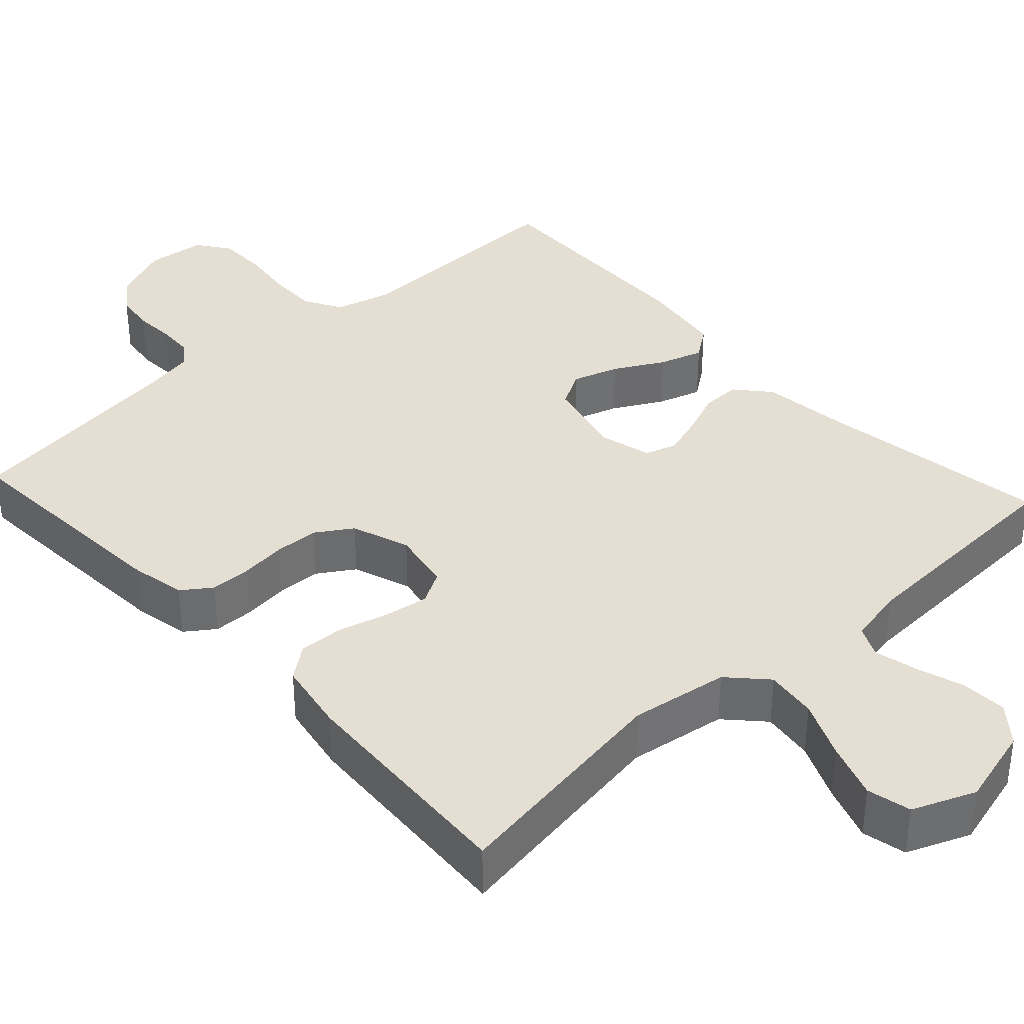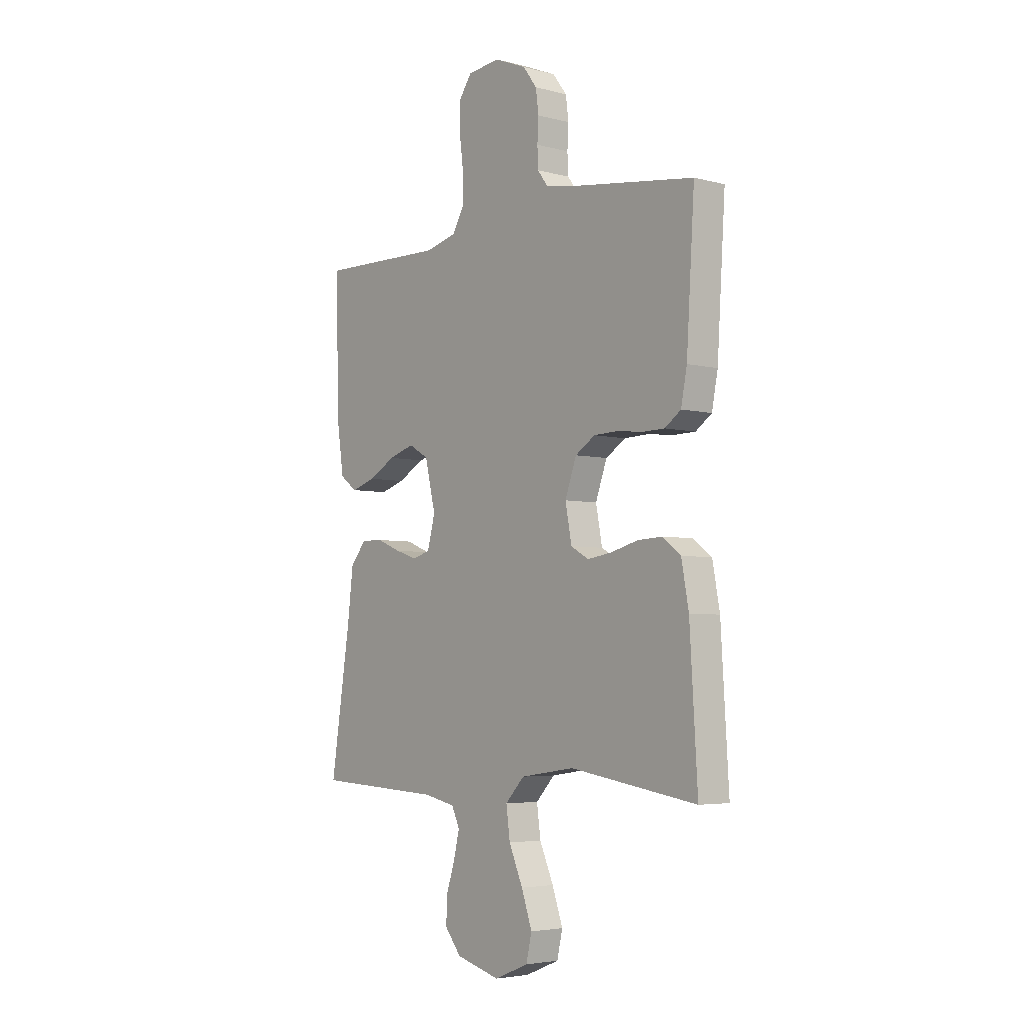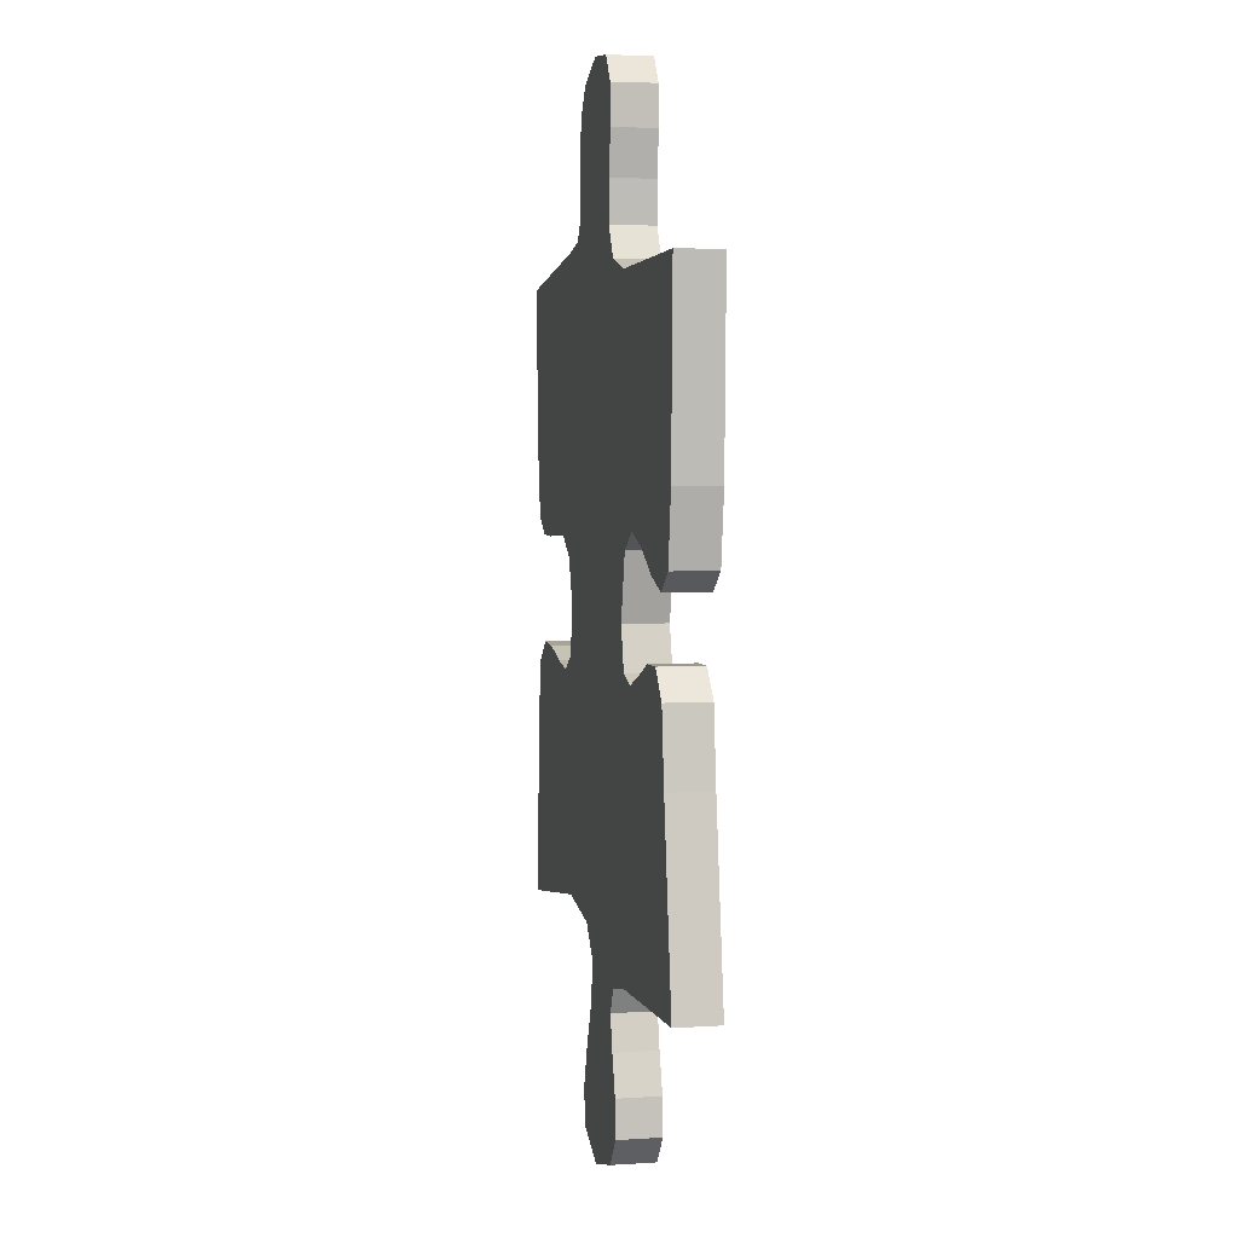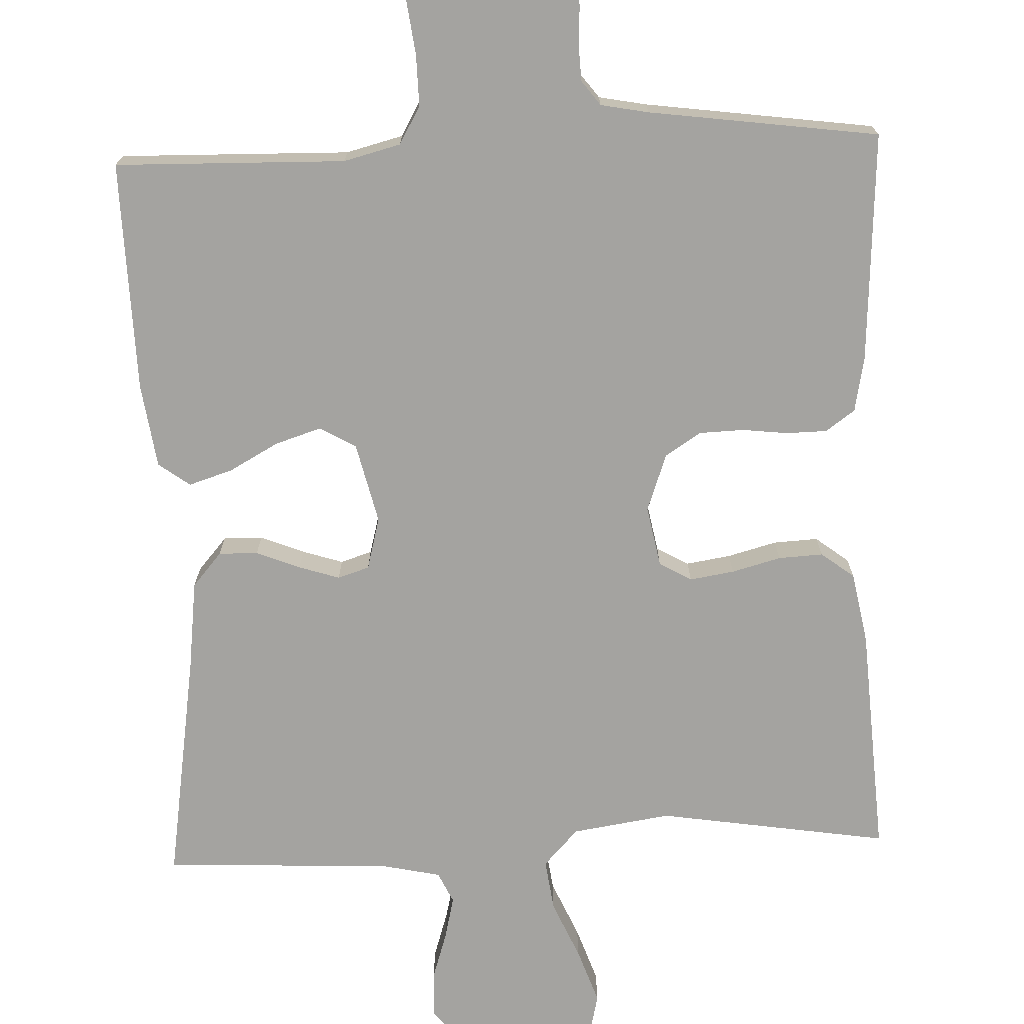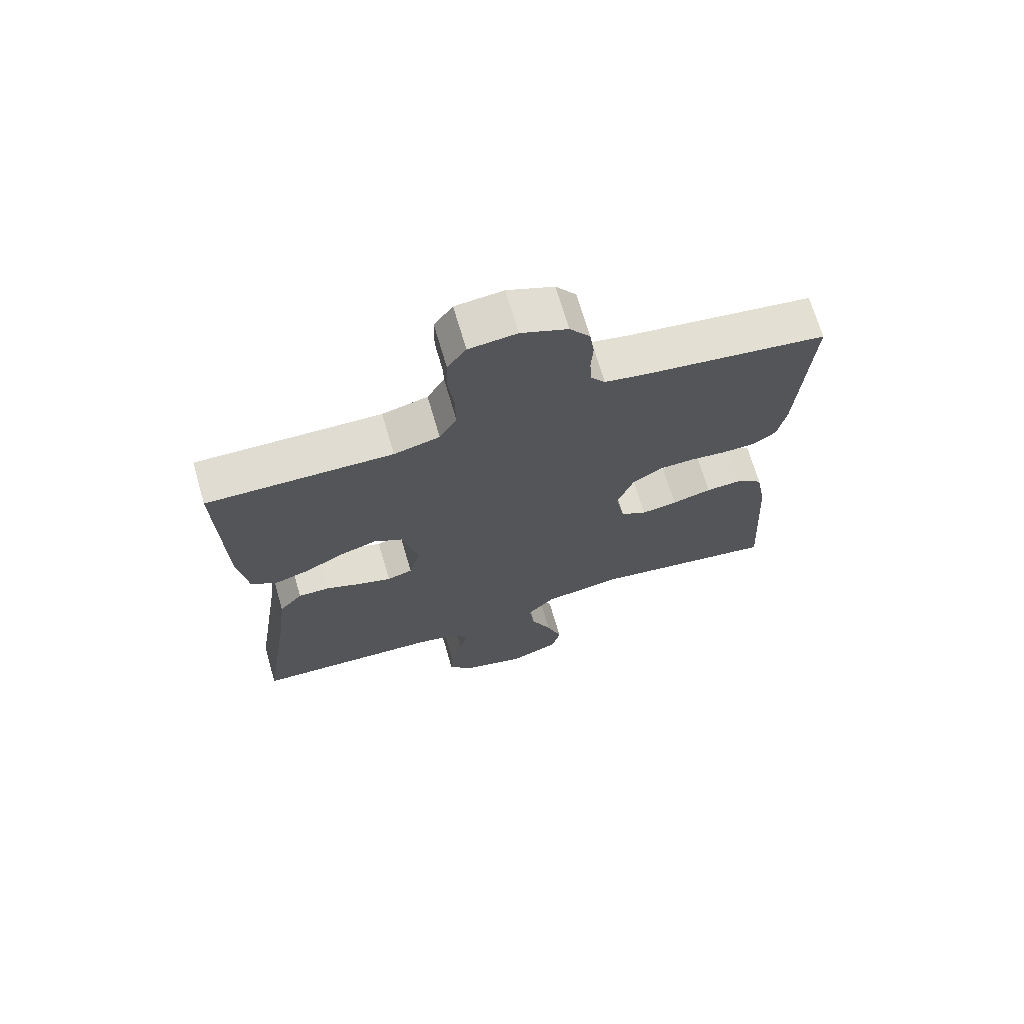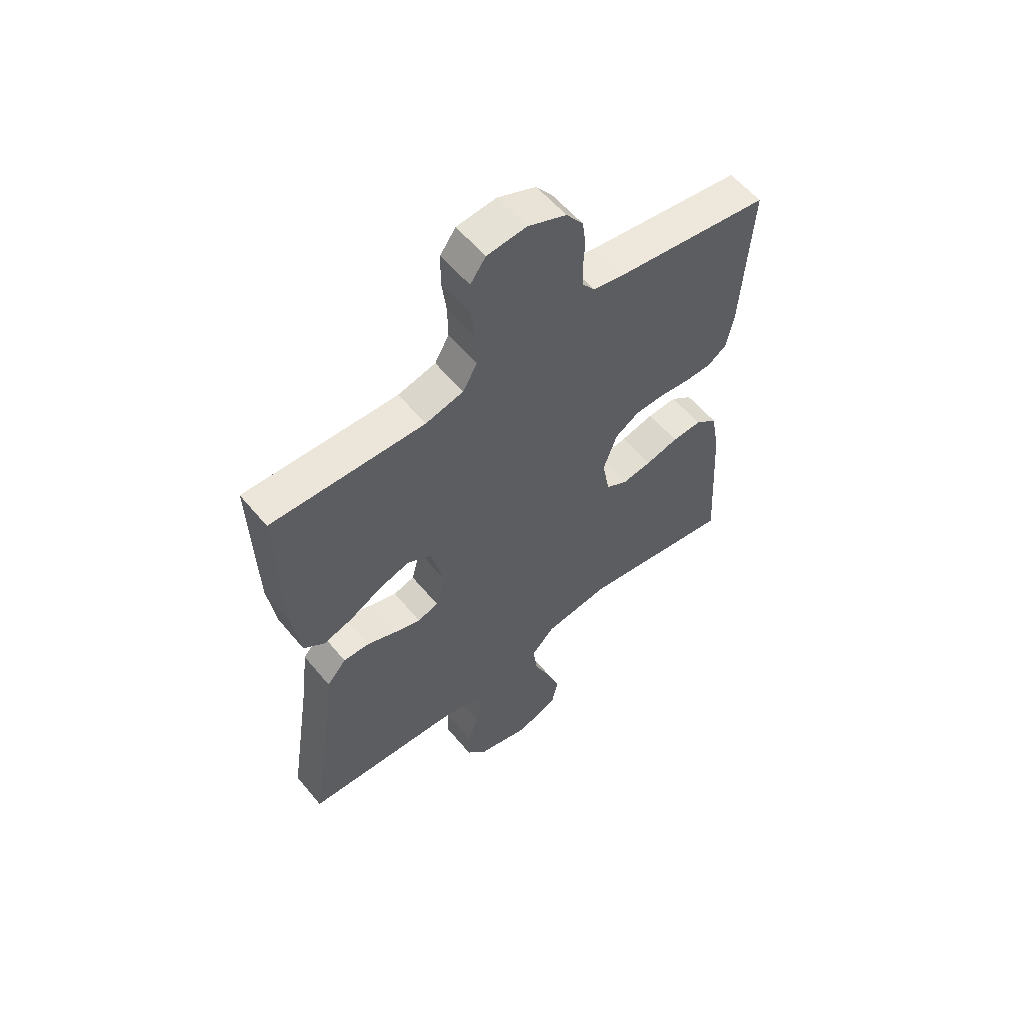
<metadata>
{"format":"obj","ext":"obj","renderer":"f3d","projection":"perspective","resolution":1024,"background":"white","views":[{"elev":36.9,"azim":137.4,"up":"+Y"},{"elev":-4.5,"azim":50.3,"up":"+Z"},{"elev":4.3,"azim":-101.8,"up":"+Z"},{"elev":-73.0,"azim":2.3,"up":"+Y"},{"elev":69.7,"azim":-16.3,"up":"+Z"},{"elev":57.8,"azim":-39.3,"up":"+Z"}]}
</metadata>
<code>
v -0.5 0.07 0.5
v -0.2 0.07 0.493
v -0.126 0.07 0.512
v -0.098 0.07 0.561
v -0.099 0.07 0.627
v -0.108 0.07 0.697
v -0.107 0.07 0.76
v -0.077 0.07 0.802
v 0 0.07 0.81
v 0.075 0.07 0.779
v 0.108 0.07 0.735
v 0.115 0.07 0.683
v 0.112 0.07 0.631
v 0.114 0.07 0.585
v 0.138 0.07 0.553
v 0.2 0.07 0.541
v 0.5 0.07 0.5
v 0.481 0.07 0.2
v 0.467 0.07 0.128
v 0.429 0.07 0.101
v 0.376 0.07 0.1
v 0.317 0.07 0.107
v 0.259 0.07 0.105
v 0.212 0.07 0.075
v 0.185 0.07 0
v 0.2 0.07 -0.079
v 0.242 0.07 -0.103
v 0.3 0.07 -0.094
v 0.364 0.07 -0.077
v 0.422 0.07 -0.074
v 0.465 0.07 -0.107
v 0.482 0.07 -0.2
v 0.5 0.07 -0.5
v 0.2 0.07 -0.453
v 0.072 0.07 -0.472
v 0.027 0.07 -0.52
v 0.036 0.07 -0.587
v 0.069 0.07 -0.662
v 0.094 0.07 -0.734
v 0.081 0.07 -0.791
v 0 0.07 -0.824
v -0.104 0.07 -0.796
v -0.143 0.07 -0.748
v -0.14 0.07 -0.688
v -0.12 0.07 -0.626
v -0.107 0.07 -0.571
v -0.126 0.07 -0.531
v -0.2 0.07 -0.515
v -0.5 0.07 -0.5
v -0.454 0.07 -0.2
v -0.44 0.07 -0.084
v -0.402 0.07 -0.04
v -0.351 0.07 -0.041
v -0.294 0.07 -0.064
v -0.241 0.07 -0.081
v -0.2 0.07 -0.068
v -0.182 0.07 0
v -0.207 0.07 0.105
v -0.254 0.07 0.132
v -0.314 0.07 0.113
v -0.378 0.07 0.078
v -0.435 0.07 0.06
v -0.476 0.07 0.09
v -0.492 0.07 0.2
v -0.5 0 0.5
v -0.2 0 0.493
v -0.126 0 0.512
v -0.098 0 0.561
v -0.099 0 0.627
v -0.108 0 0.697
v -0.107 0 0.76
v -0.077 0 0.802
v 0 0 0.81
v 0.075 0 0.779
v 0.108 0 0.735
v 0.115 0 0.683
v 0.112 0 0.631
v 0.114 0 0.585
v 0.138 0 0.553
v 0.2 0 0.541
v 0.5 0 0.5
v 0.481 0 0.2
v 0.467 0 0.128
v 0.429 0 0.101
v 0.376 0 0.1
v 0.317 0 0.107
v 0.259 0 0.105
v 0.212 0 0.075
v 0.185 0 0
v 0.2 0 -0.079
v 0.242 0 -0.103
v 0.3 0 -0.094
v 0.364 0 -0.077
v 0.422 0 -0.074
v 0.465 0 -0.107
v 0.482 0 -0.2
v 0.5 0 -0.5
v 0.2 0 -0.453
v 0.072 0 -0.472
v 0.027 0 -0.52
v 0.036 0 -0.587
v 0.069 0 -0.662
v 0.094 0 -0.734
v 0.081 0 -0.791
v 0 0 -0.824
v -0.104 0 -0.796
v -0.143 0 -0.748
v -0.14 0 -0.688
v -0.12 0 -0.626
v -0.107 0 -0.571
v -0.126 0 -0.531
v -0.2 0 -0.515
v -0.5 0 -0.5
v -0.454 0 -0.2
v -0.44 0 -0.084
v -0.402 0 -0.04
v -0.351 0 -0.041
v -0.294 0 -0.064
v -0.241 0 -0.081
v -0.2 0 -0.068
v -0.182 0 0
v -0.207 0 0.105
v -0.254 0 0.132
v -0.314 0 0.113
v -0.378 0 0.078
v -0.435 0 0.06
v -0.476 0 0.09
v -0.492 0 0.2
f 63 64 1 2
f 60 61 62 63
f 59 60 63 2
f 58 59 2 3
f 57 58 3 4
f 51 52 53 54
f 50 51 54 55
f 48 49 50 55
f 47 48 55 56
f 42 43 44 45
f 42 45 46
f 41 42 46
f 40 41 46
f 37 38 39 40
f 37 40 46 47
f 31 32 33 34
f 31 34 35
f 28 29 30 31
f 27 28 31 35
f 26 27 35 36
f 19 20 21 22
f 19 22 23
f 16 17 18 19
f 15 16 19 23
f 14 15 23 24
f 10 11 12 13
f 10 13 14
f 5 6 7 8
f 4 5 8 9
f 57 4 9 10
f 36 37 47 56
f 25 26 36 56
f 24 25 56 57
f 10 14 24 57
f 66 65 128 127
f 127 126 125 124
f 66 127 124 123
f 67 66 123 122
f 68 67 122 121
f 118 117 116 115
f 119 118 115 114
f 119 114 113 112
f 120 119 112 111
f 109 108 107 106
f 110 109 106
f 110 106 105
f 110 105 104
f 104 103 102 101
f 111 110 104 101
f 98 97 96 95
f 99 98 95
f 95 94 93 92
f 99 95 92 91
f 100 99 91 90
f 86 85 84 83
f 87 86 83
f 83 82 81 80
f 87 83 80 79
f 88 87 79 78
f 77 76 75 74
f 78 77 74
f 72 71 70 69
f 73 72 69 68
f 74 73 68 121
f 120 111 101 100
f 120 100 90 89
f 121 120 89 88
f 121 88 78 74
f 1 65 66 2
f 2 66 67 3
f 3 67 68 4
f 4 68 69 5
f 5 69 70 6
f 6 70 71 7
f 7 71 72 8
f 8 72 73 9
f 9 73 74 10
f 10 74 75 11
f 11 75 76 12
f 12 76 77 13
f 13 77 78 14
f 14 78 79 15
f 15 79 80 16
f 16 80 81 17
f 17 81 82 18
f 18 82 83 19
f 19 83 84 20
f 20 84 85 21
f 21 85 86 22
f 22 86 87 23
f 23 87 88 24
f 24 88 89 25
f 25 89 90 26
f 26 90 91 27
f 27 91 92 28
f 28 92 93 29
f 29 93 94 30
f 30 94 95 31
f 31 95 96 32
f 32 96 97 33
f 33 97 98 34
f 34 98 99 35
f 35 99 100 36
f 36 100 101 37
f 37 101 102 38
f 38 102 103 39
f 39 103 104 40
f 40 104 105 41
f 41 105 106 42
f 42 106 107 43
f 43 107 108 44
f 44 108 109 45
f 45 109 110 46
f 46 110 111 47
f 47 111 112 48
f 48 112 113 49
f 49 113 114 50
f 50 114 115 51
f 51 115 116 52
f 52 116 117 53
f 53 117 118 54
f 54 118 119 55
f 55 119 120 56
f 56 120 121 57
f 57 121 122 58
f 58 122 123 59
f 59 123 124 60
f 60 124 125 61
f 61 125 126 62
f 62 126 127 63
f 63 127 128 64
f 64 128 65 1

</code>
